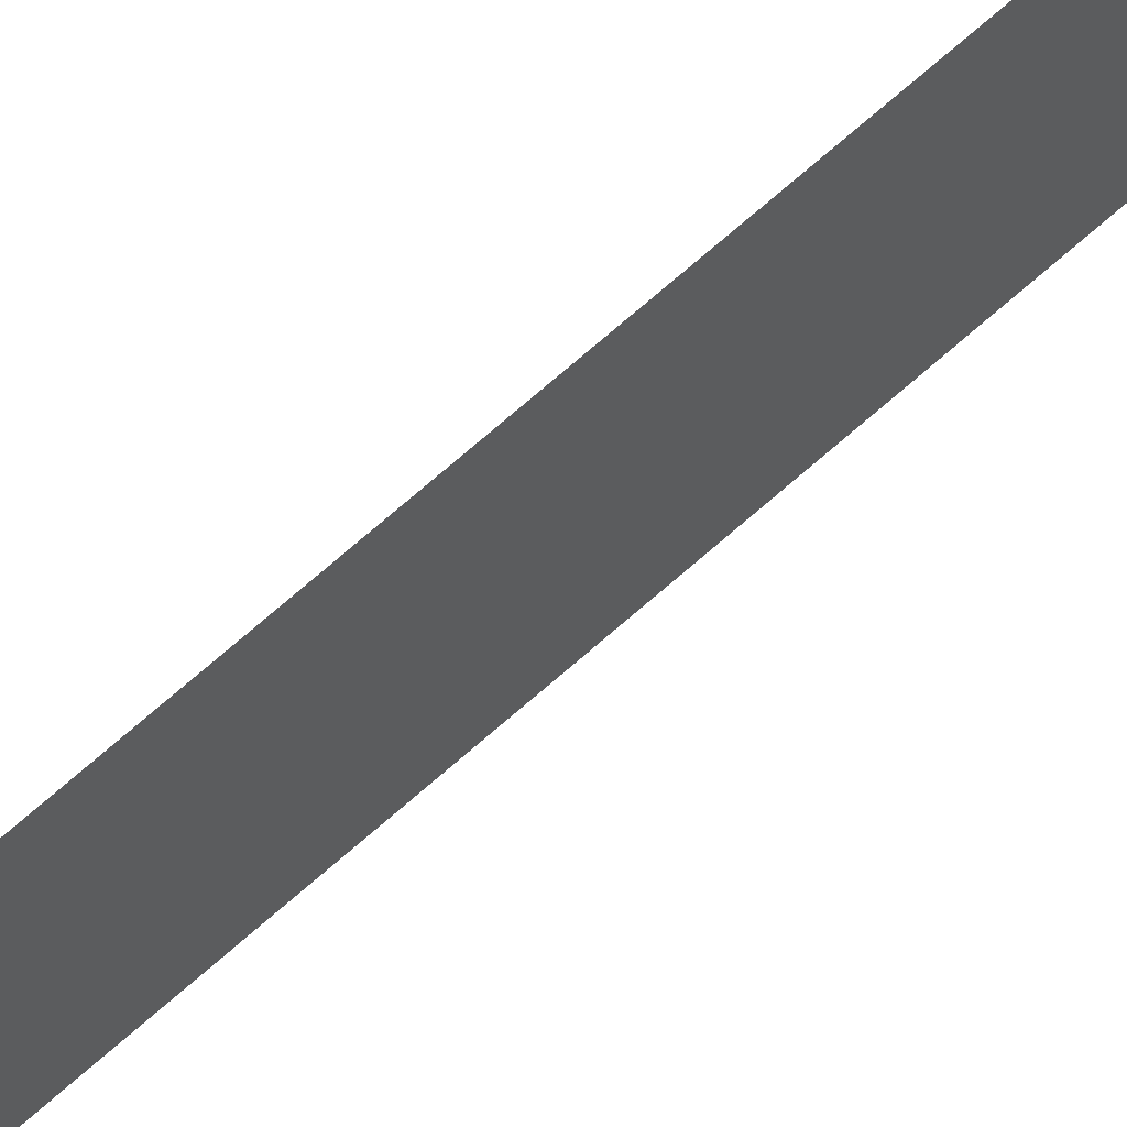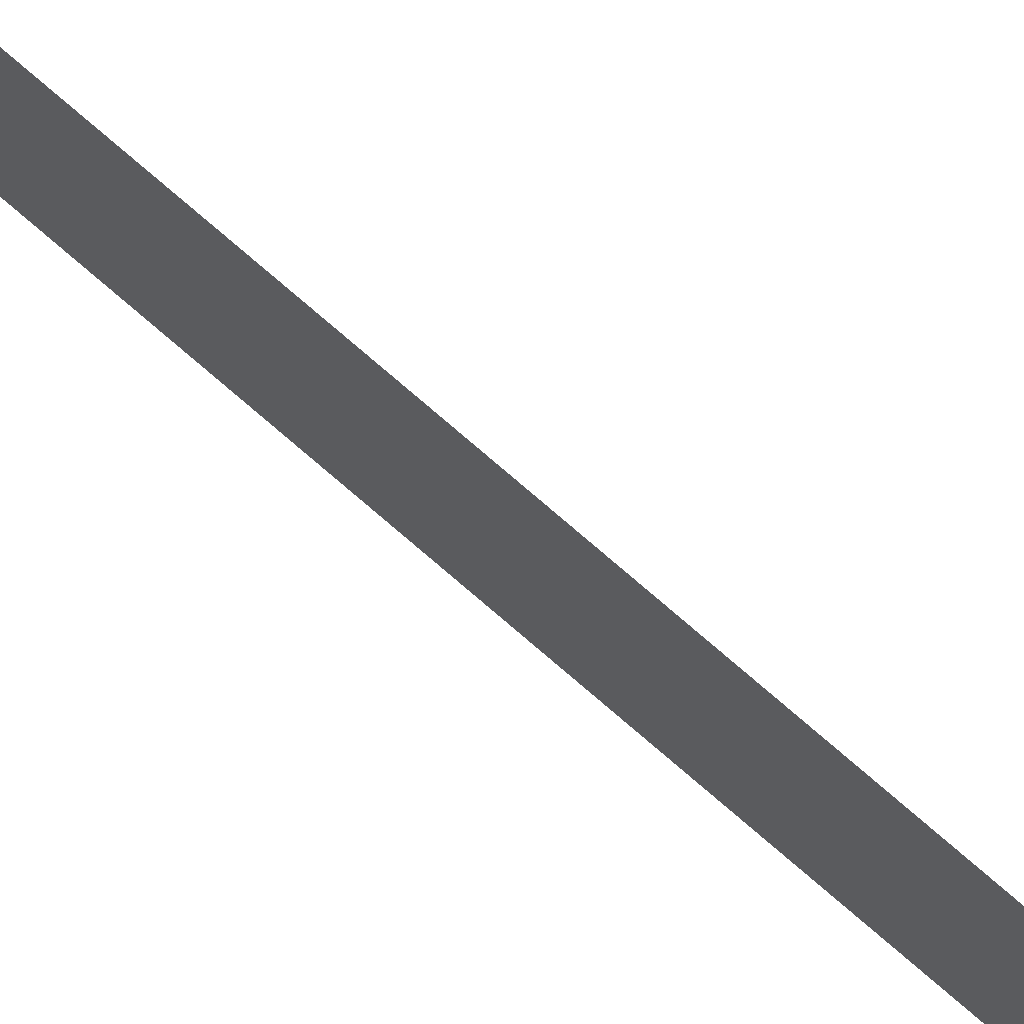
<metadata>
{"format":"obj","ext":"obj","renderer":"f3d","projection":"perspective","resolution":1024,"background":"white","views":[{"elev":53.5,"azim":-135.2,"up":"+Z"},{"elev":70.9,"azim":133.1,"up":"+Z"}]}
</metadata>
<code>
o _0AD_UBS_002_Scene.411
v -1.805e+04 3.201e+04 -464.9
v -1.806e+04 3.25e+04 -457.3
v -1.806e+04 3.25e+04 -343.1
v -1.805e+04 3.201e+04 -350.7
v -1.8e+04 2.951e+04 -503.9
v -1.799e+04 2.901e+04 -397.5
v -1.799e+04 2.901e+04 -511.7
v -1.8e+04 2.951e+04 -389.7
v -1.802e+04 3.051e+04 -488.3
v -1.803e+04 3.101e+04 -480.5
v -1.803e+04 3.101e+04 -366.3
v -1.802e+04 3.051e+04 -374.1
v -1.804e+04 3.151e+04 -472.7
v -1.804e+04 3.151e+04 -358.5
v -1.801e+04 3.001e+04 -496.1
v -1.801e+04 3.001e+04 -381.9
v -1.8e+04 2.851e+04 -405.3
v -1.8e+04 2.851e+04 -519.5
f 1 3 2
f 3 1 4
f 5 7 6
f 5 6 8
f 9 11 10
f 11 9 12
f 13 4 1
f 4 13 14
f 10 14 13
f 14 10 11
f 15 12 9
f 12 15 16
f 5 16 15
f 16 5 8
f 7 18 17
f 7 17 6

</code>
